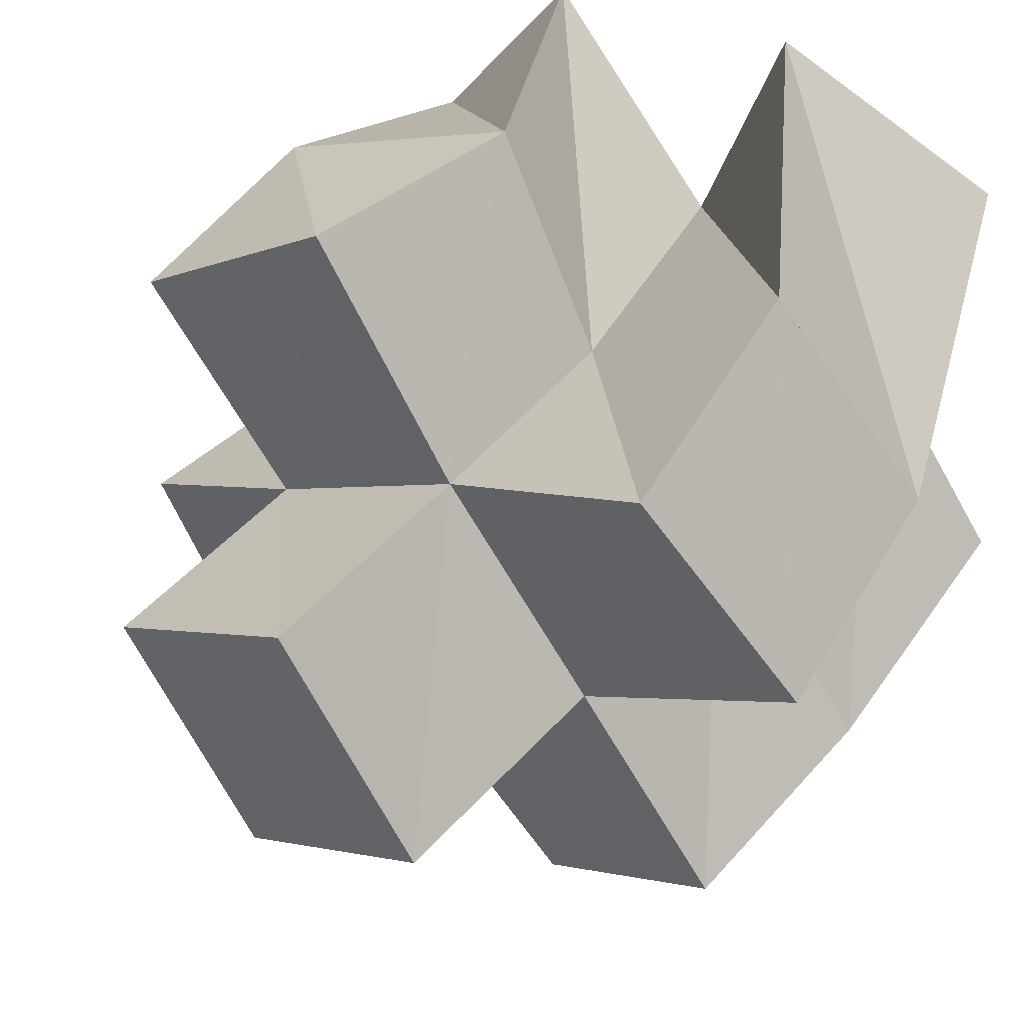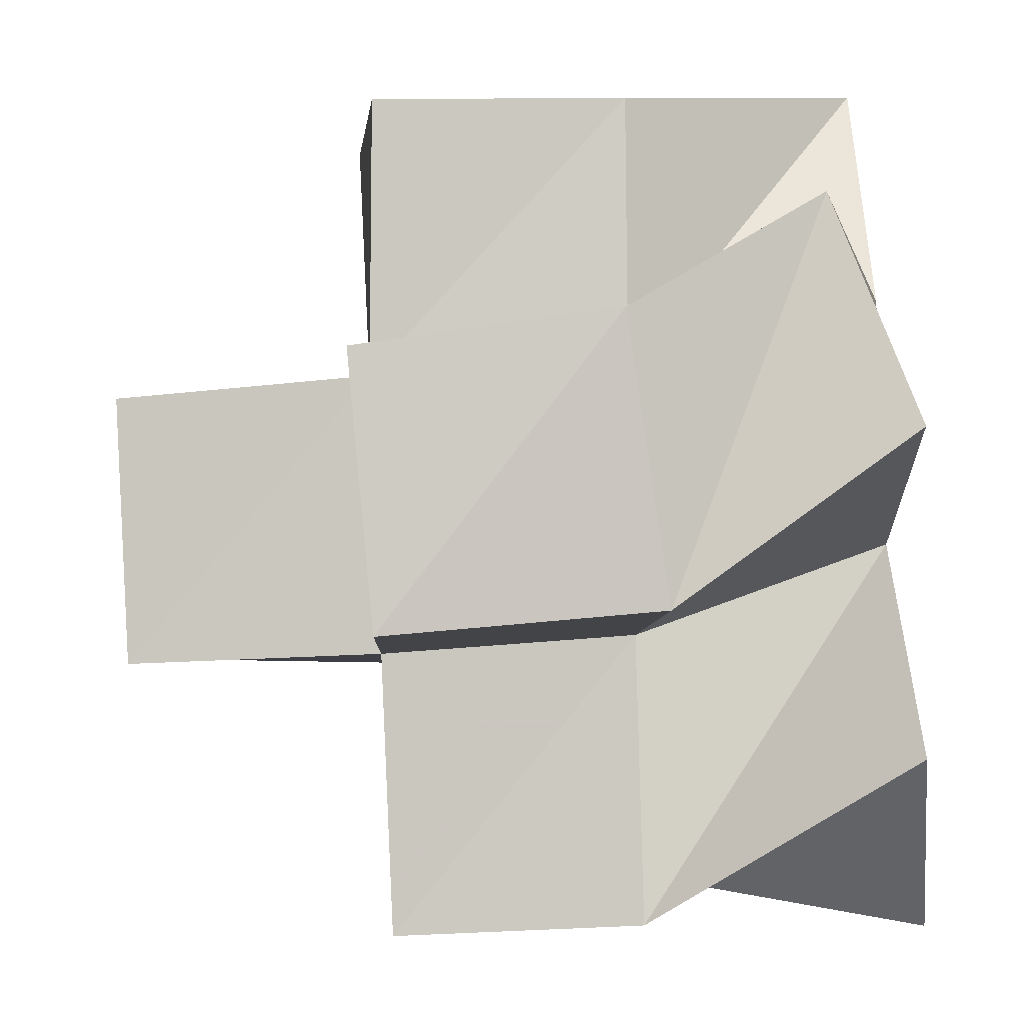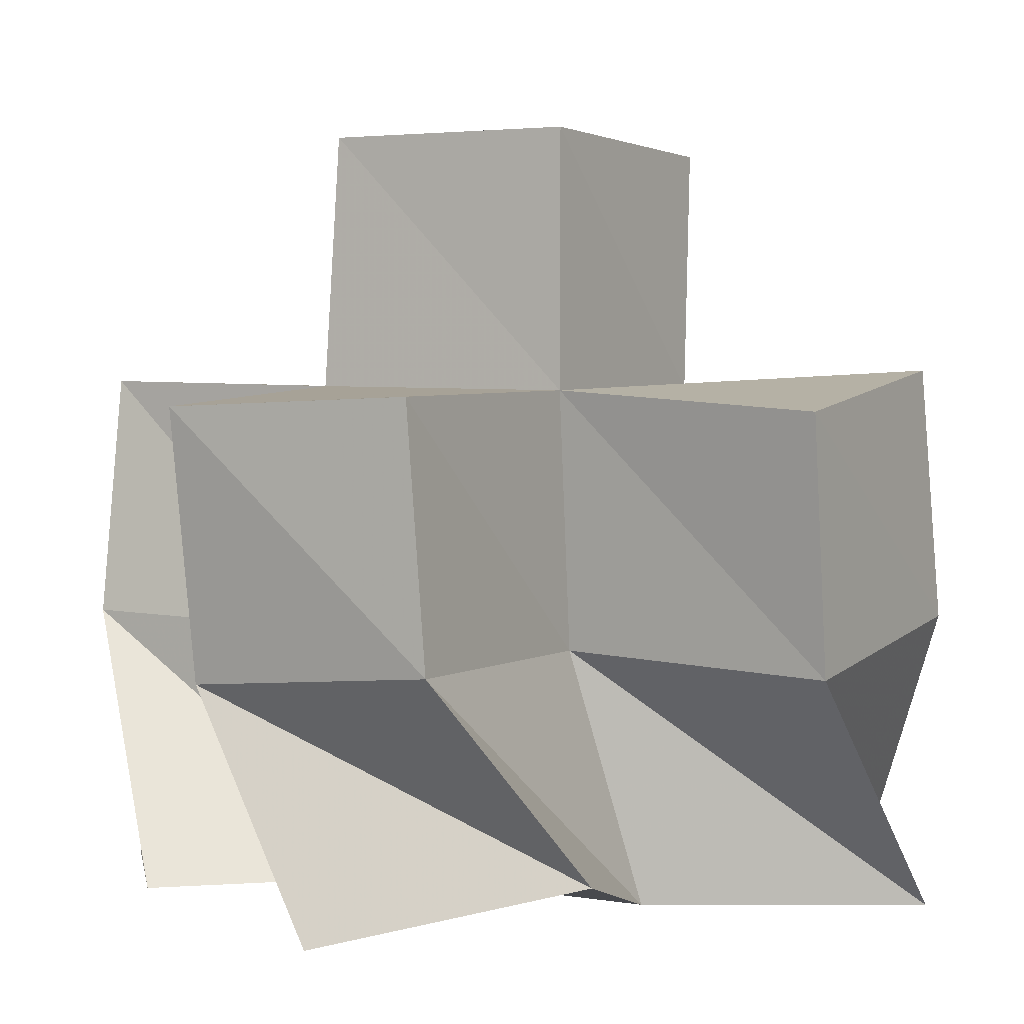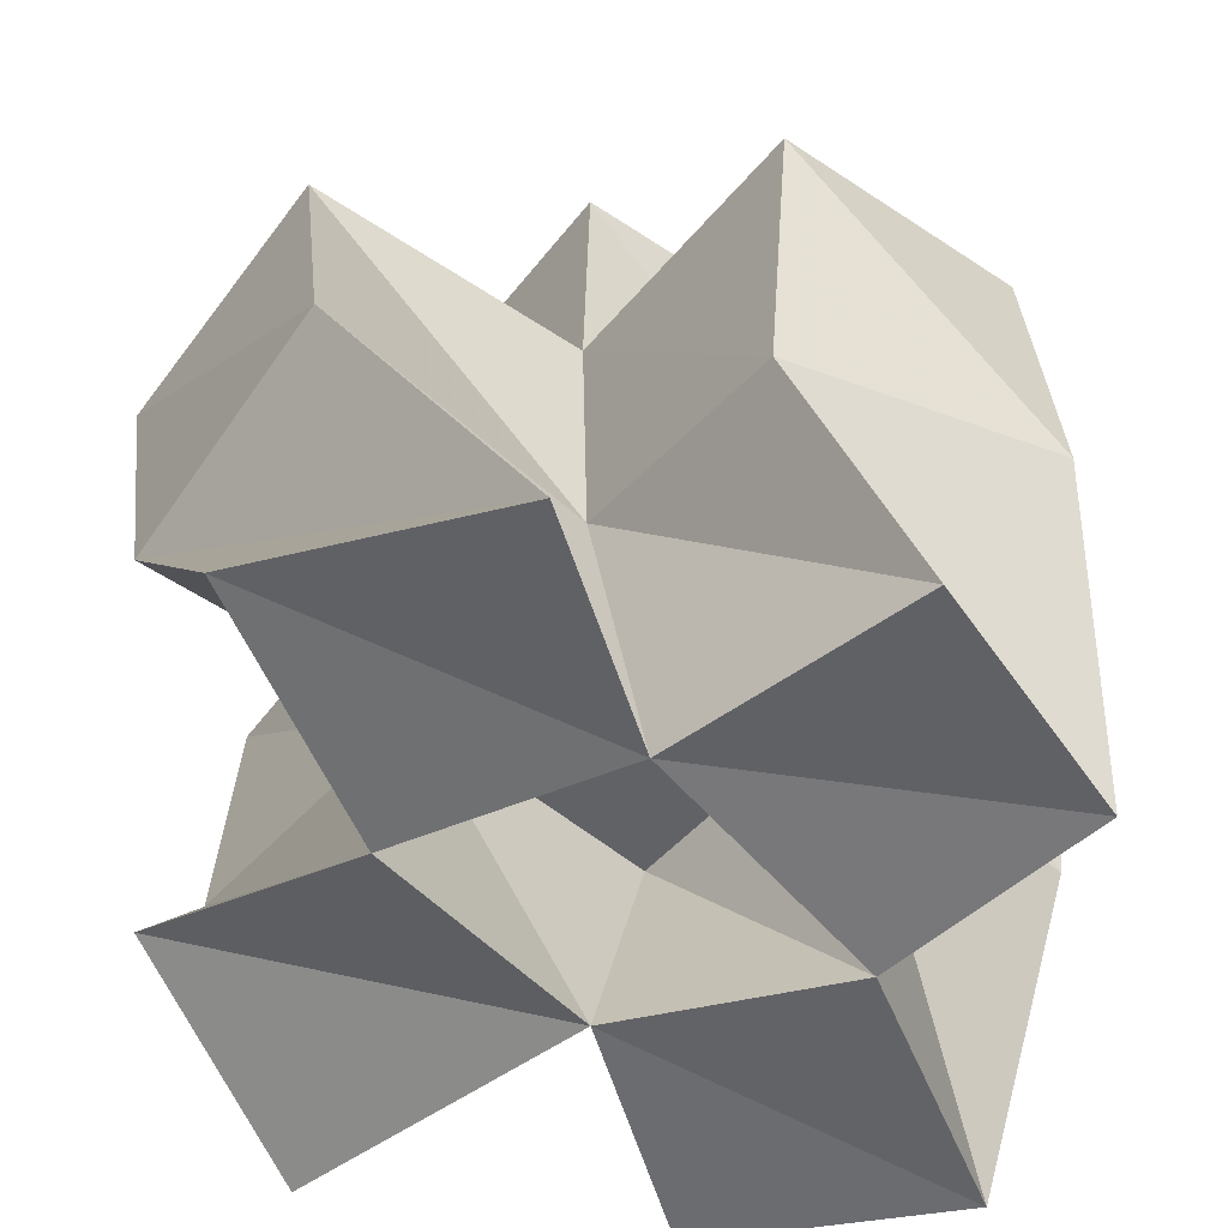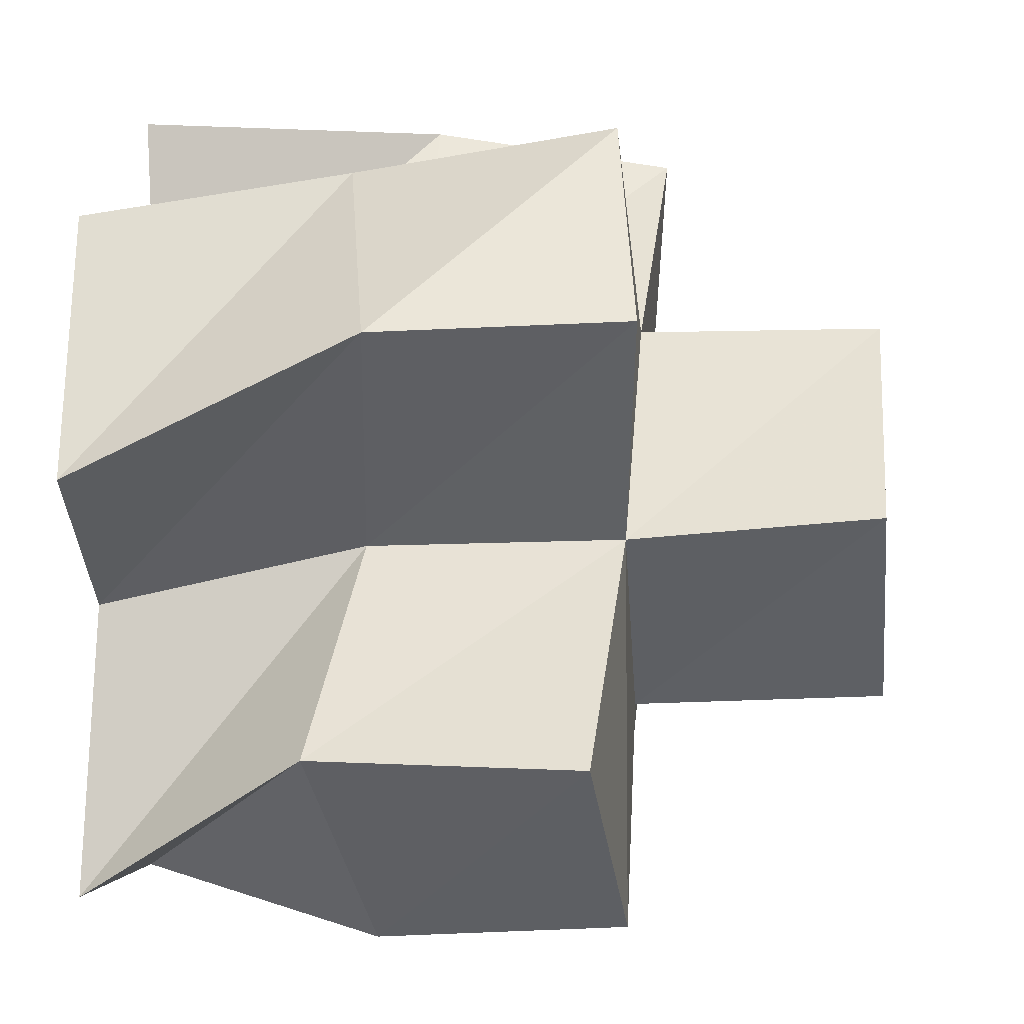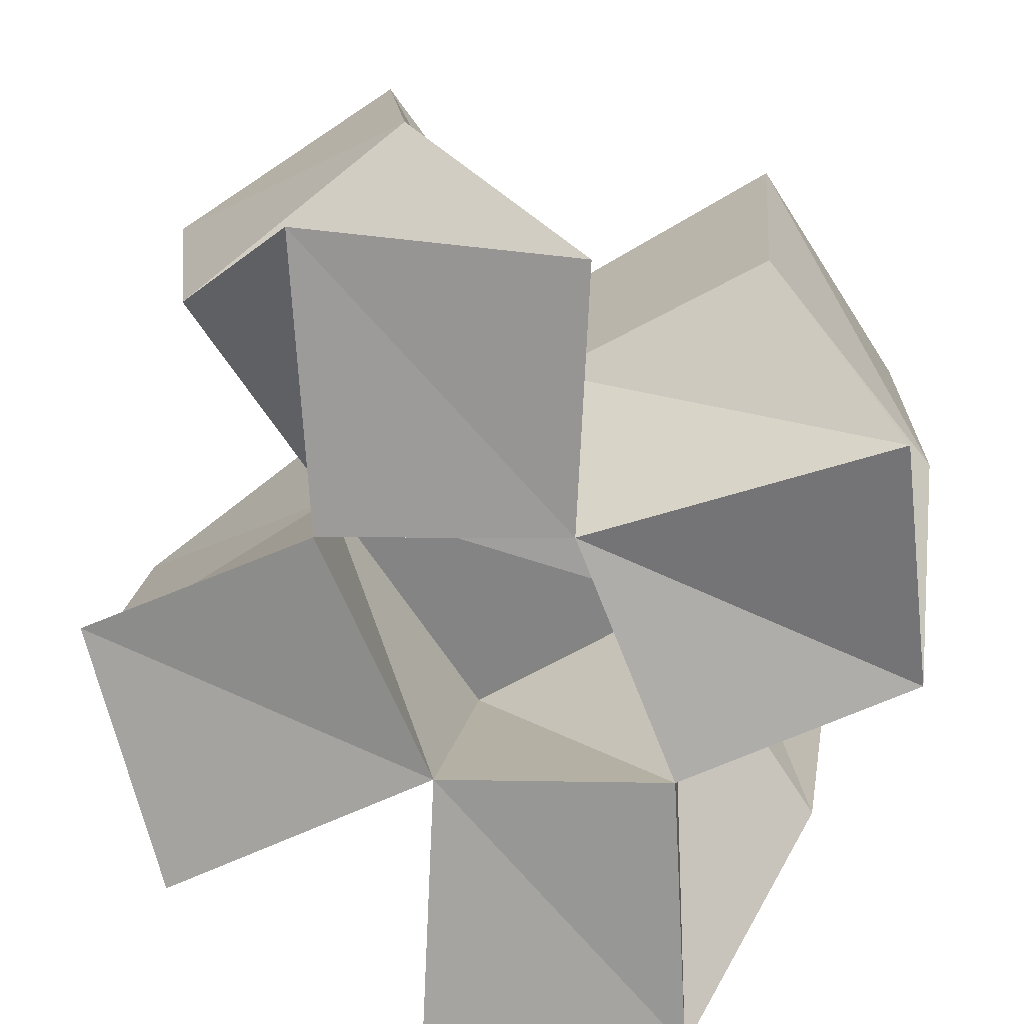
<metadata>
{"format":"obj","ext":"obj","renderer":"f3d","projection":"perspective","resolution":1024,"background":"white","views":[{"elev":50.2,"azim":-141.9,"up":"+Z"},{"elev":-56.4,"azim":-85.3,"up":"+Z"},{"elev":2.4,"azim":-111.6,"up":"+Y"},{"elev":37.4,"azim":0.3,"up":"+Z"},{"elev":11.1,"azim":95.8,"up":"+Z"},{"elev":-69.2,"azim":161.5,"up":"+Y"}]}
</metadata>
<code>
v 0.46 0.1 0.1253
v 0.4854 0.1443 0.1129
v 0.5073 0.1026 0.1597
v 0.5157 0.1507 0.1477
v 0.4379 0.1117 0.1701
v 0.4422 0.1485 0.1414
v 0.476 0.1 0.1969
v 0.4784 0.1486 0.1831
v 0.5208 0.1012 0.1123
v 0.5551 0.1527 0.1115
v 0.5697 0.1 0.1225
v 0.5835 0.1438 0.1538
v 0.5497 0.1 0.1727
v 0.5466 0.1501 0.1843
v 0.5159 0.1039 0.2116
v 0.5064 0.1538 0.2166
v 0.456 0.1 0.247
v 0.4378 0.1457 0.2154
v 0.5024 0.1001 0.2593
v 0.4668 0.1539 0.2559
v 0.5827 0.1022 0.2024
v 0.5801 0.1549 0.2283
v 0.555 0.1 0.2454
v 0.5335 0.1461 0.252
v 0.4829 0.1945 0.1077
v 0.5156 0.1984 0.147
v 0.4443 0.1961 0.1387
v 0.4742 0.1974 0.1793
v 0.5584 0.1996 0.1164
v 0.5893 0.1947 0.1553
v 0.5478 0.1981 0.1868
v 0.5052 0.1983 0.2195
v 0.4316 0.1936 0.2097
v 0.4616 0.2013 0.2488
v 0.5752 0.2012 0.2301
v 0.5368 0.1953 0.2606
v 0.5164 0.2468 0.1502
v 0.5465 0.2451 0.1915
v 0.4758 0.2461 0.1801
v 0.5059 0.2446 0.2209
f 1 2 4
f 3 1 4
f 2 6 8
f 4 2 8
f 6 5 7
f 8 6 7
f 5 1 3
f 7 5 3
f 8 7 3
f 4 8 3
f 2 1 5
f 6 2 5
f 9 10 12
f 11 9 12
f 10 4 14
f 12 10 14
f 4 3 13
f 14 4 13
f 3 9 11
f 13 3 11
f 14 13 11
f 12 14 11
f 10 9 3
f 4 10 3
f 7 8 16
f 15 7 16
f 8 18 20
f 16 8 20
f 18 17 19
f 20 18 19
f 17 7 15
f 19 17 15
f 20 19 15
f 16 20 15
f 8 7 17
f 18 8 17
f 13 14 22
f 21 13 22
f 14 16 24
f 22 14 24
f 16 15 23
f 24 16 23
f 15 13 21
f 23 15 21
f 24 23 21
f 22 24 21
f 14 13 15
f 16 14 15
f 2 25 26
f 4 2 26
f 25 27 28
f 26 25 28
f 27 6 8
f 28 27 8
f 6 2 4
f 8 6 4
f 28 8 4
f 26 28 4
f 25 2 6
f 27 25 6
f 10 29 30
f 12 10 30
f 29 26 31
f 30 29 31
f 26 4 14
f 31 26 14
f 4 10 12
f 14 4 12
f 31 14 12
f 30 31 12
f 29 10 4
f 26 29 4
f 8 28 32
f 16 8 32
f 28 33 34
f 32 28 34
f 33 18 20
f 34 33 20
f 18 8 16
f 20 18 16
f 34 20 16
f 32 34 16
f 28 8 18
f 33 28 18
f 14 31 35
f 22 14 35
f 31 32 36
f 35 31 36
f 32 16 24
f 36 32 24
f 16 14 22
f 24 16 22
f 36 24 22
f 35 36 22
f 31 14 16
f 32 31 16
f 4 26 31
f 14 4 31
f 26 28 32
f 31 26 32
f 28 8 16
f 32 28 16
f 8 4 14
f 16 8 14
f 32 16 14
f 31 32 14
f 26 4 8
f 28 26 8
f 26 37 38
f 31 26 38
f 37 39 40
f 38 37 40
f 39 28 32
f 40 39 32
f 28 26 31
f 32 28 31
f 40 32 31
f 38 40 31
f 37 26 28
f 39 37 28

</code>
